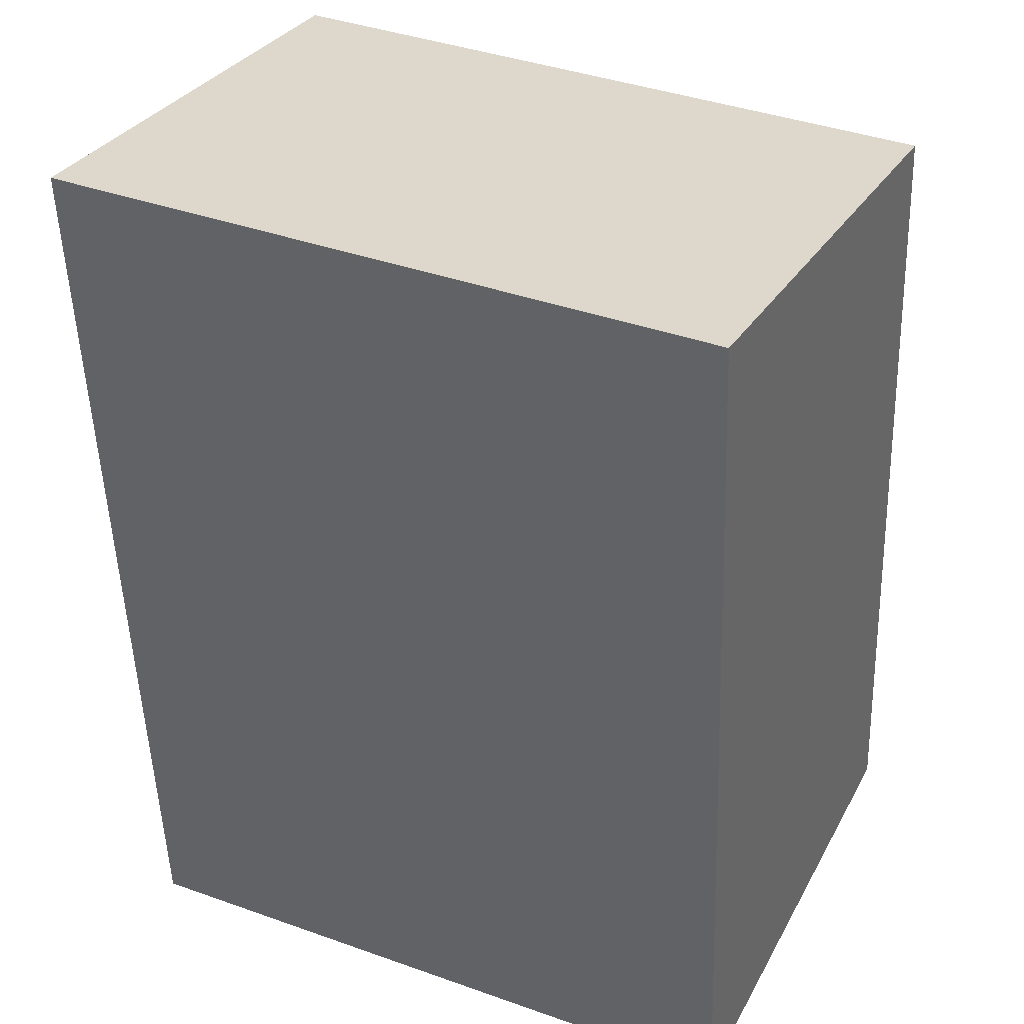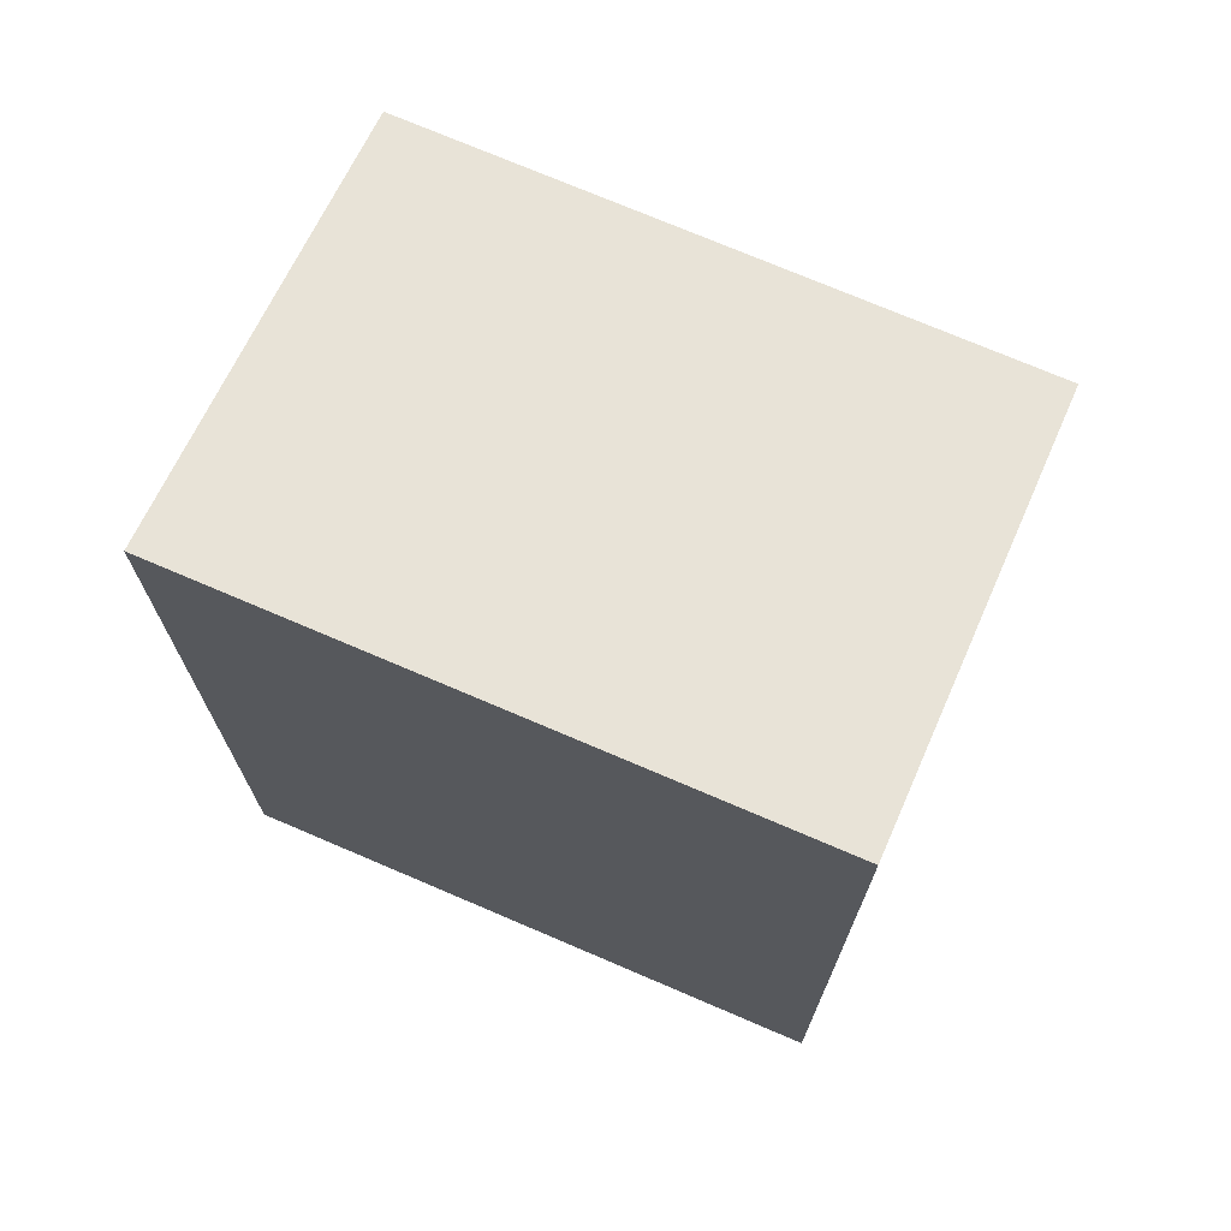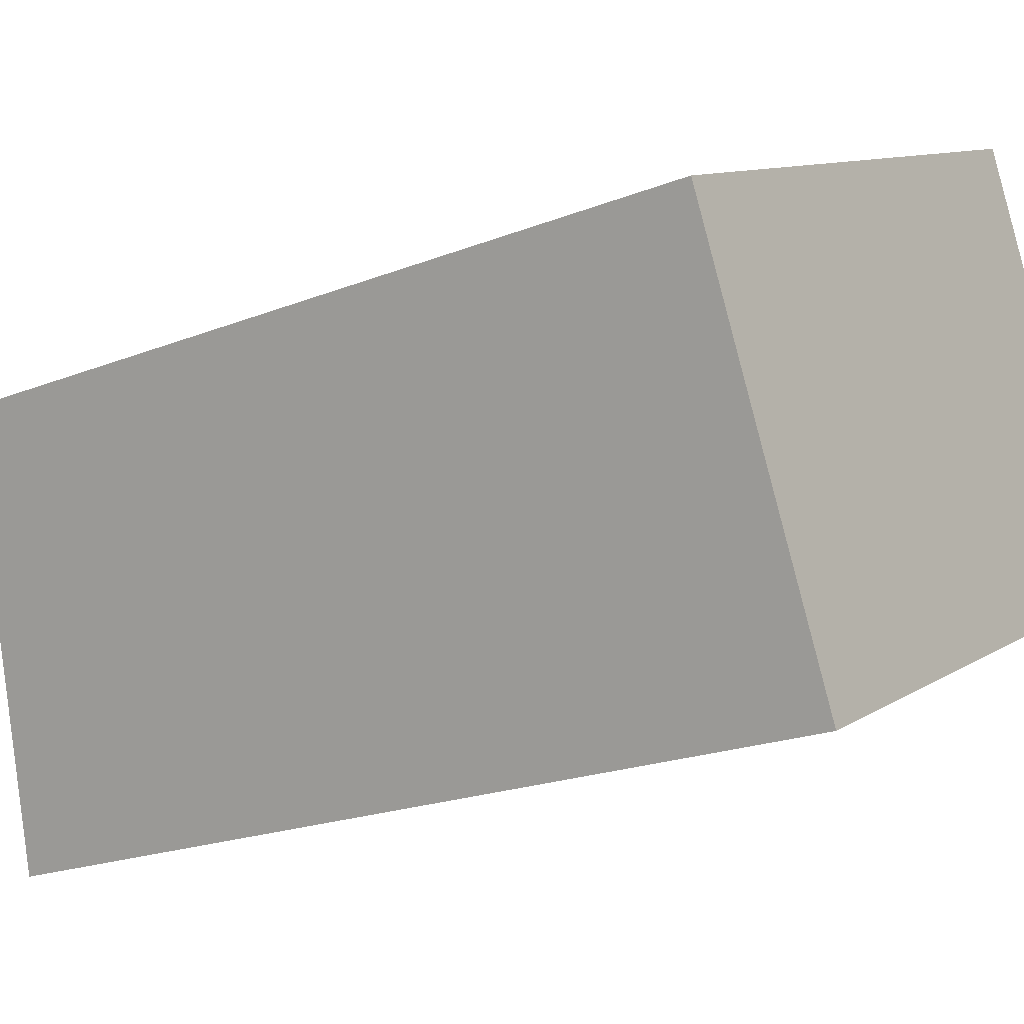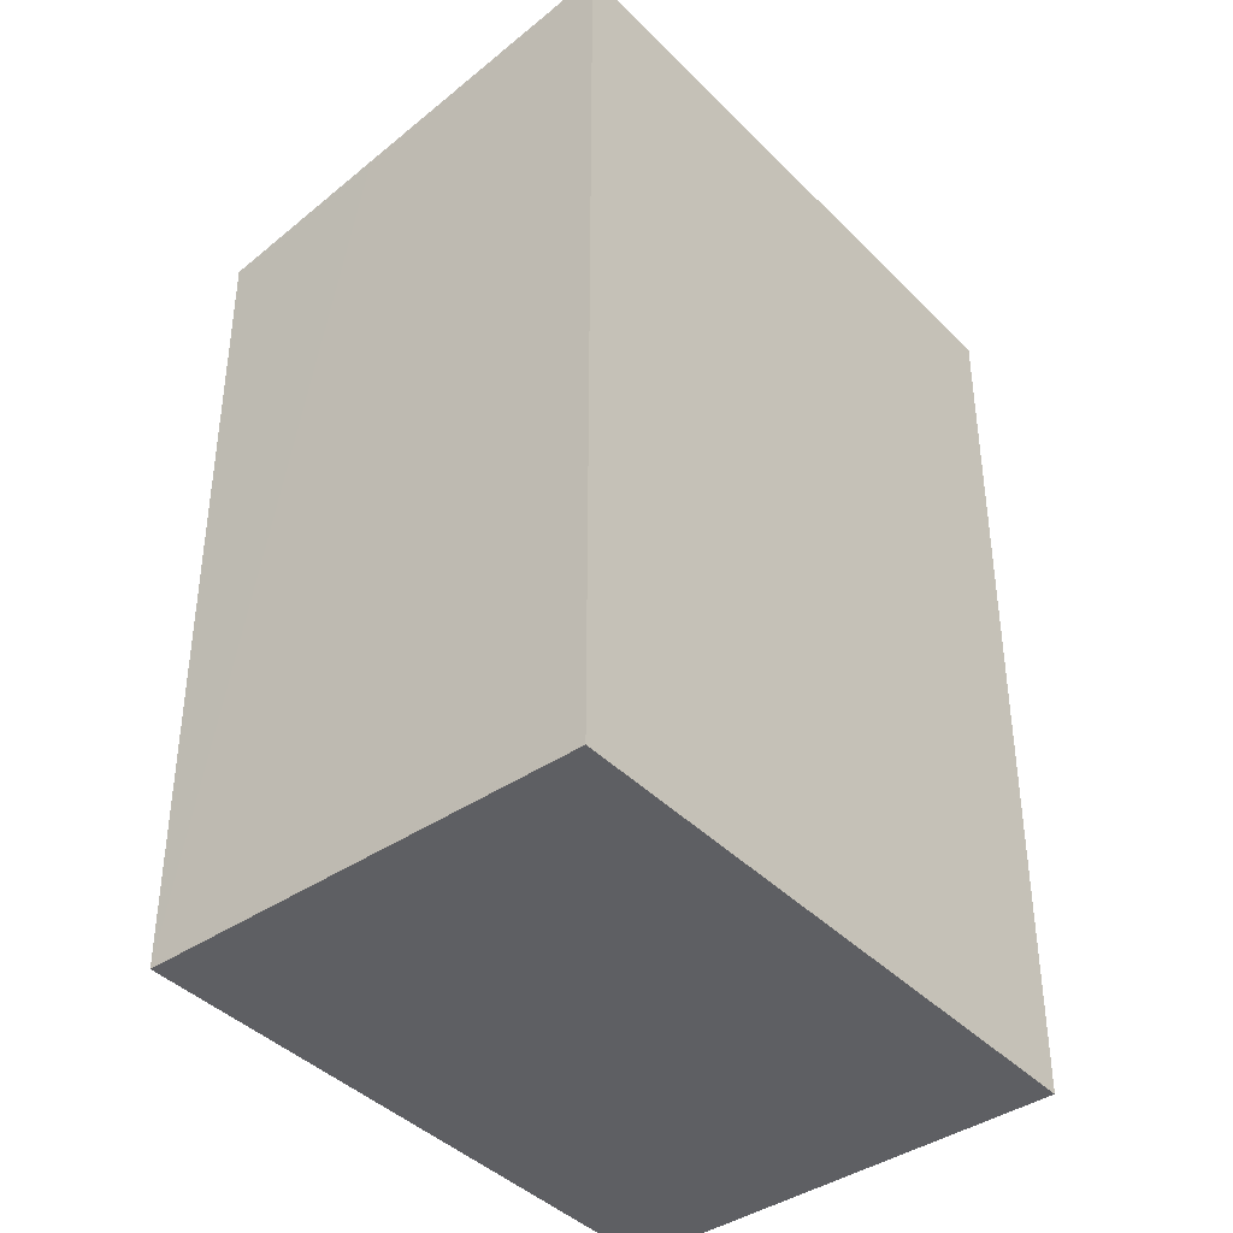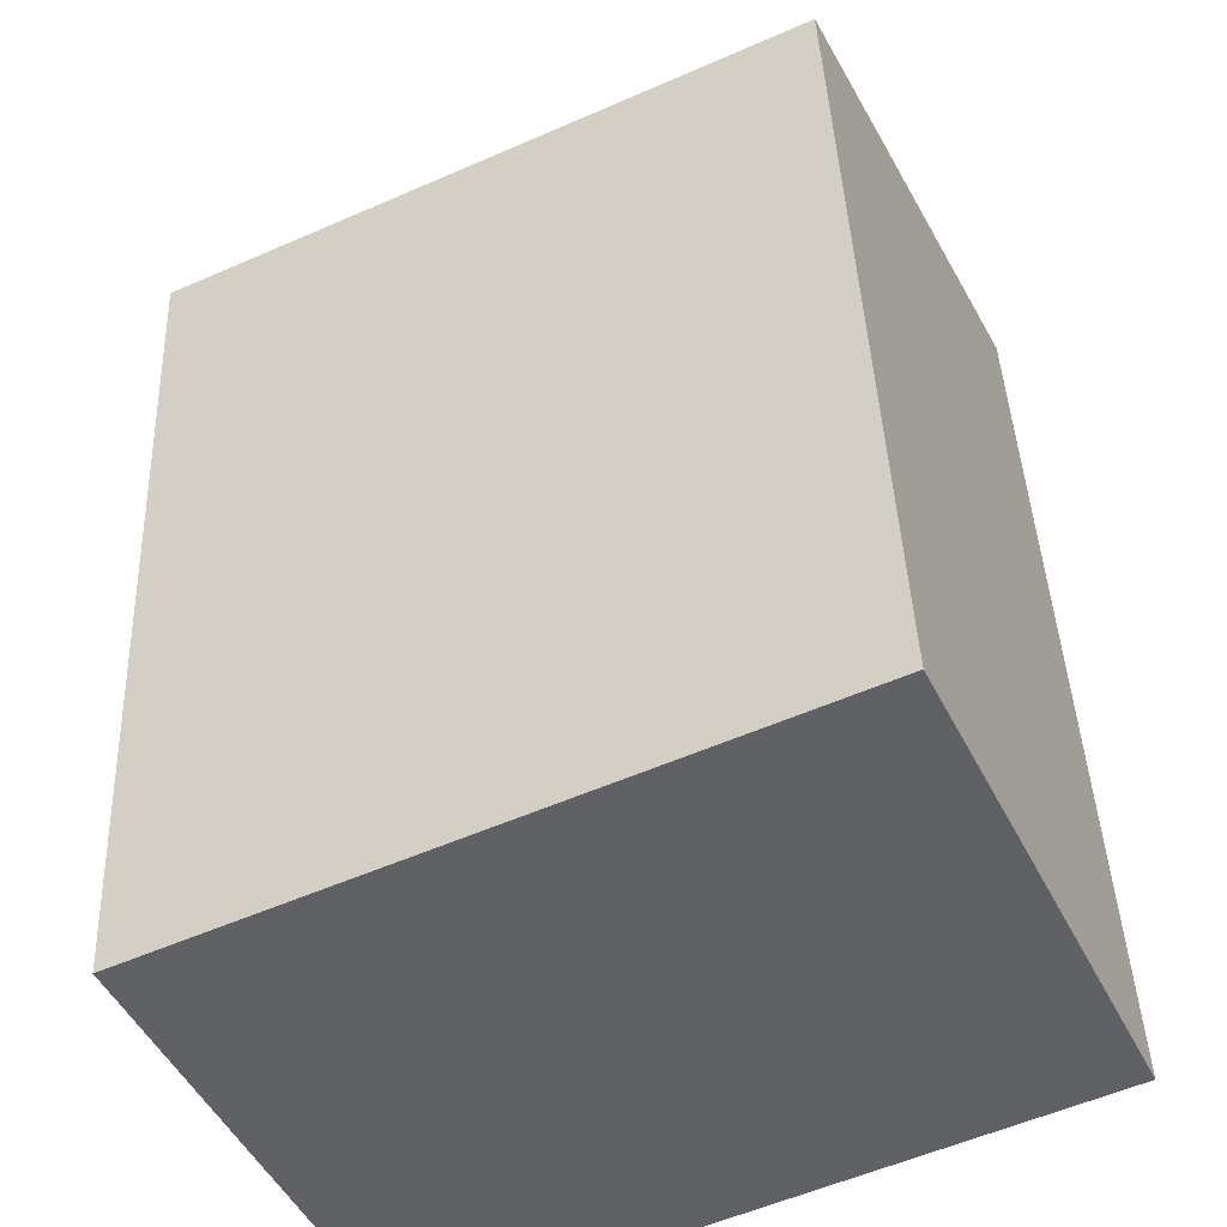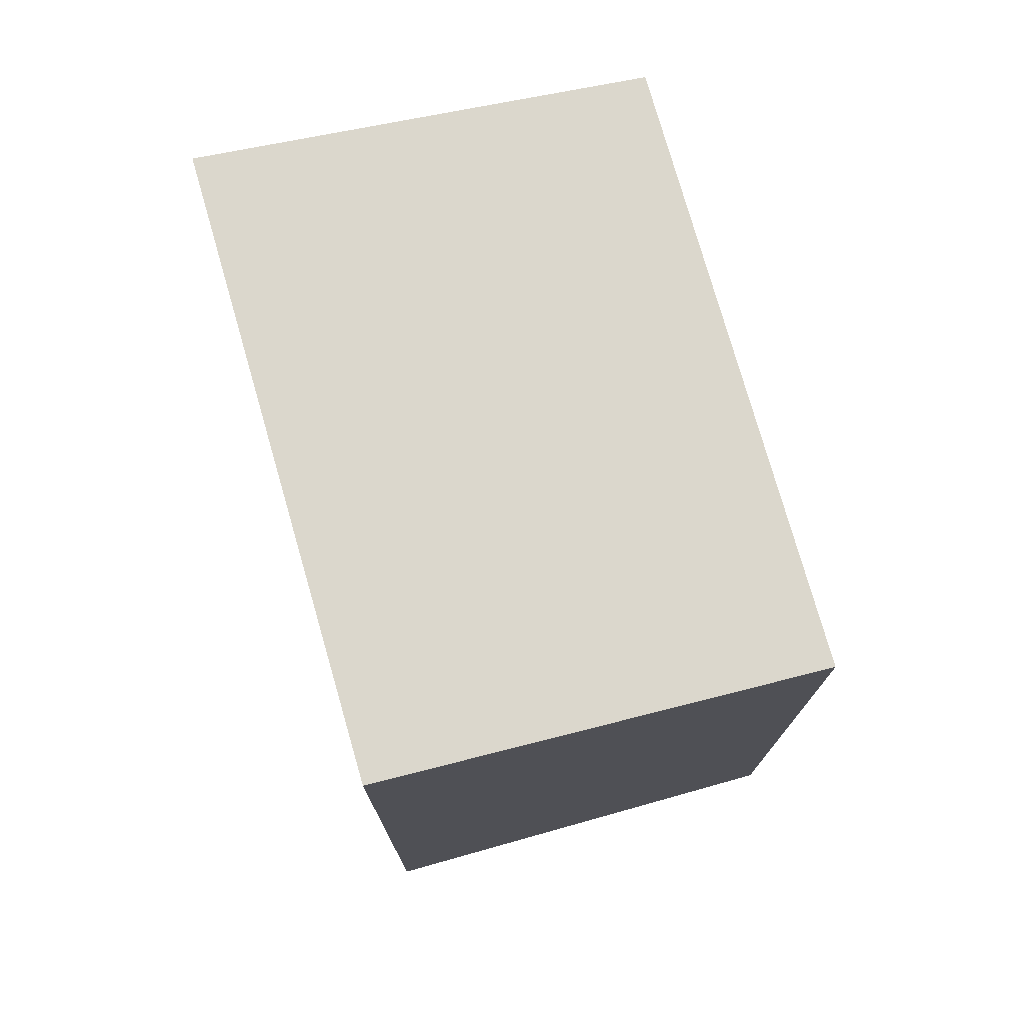
<metadata>
{"format":"obj","ext":"obj","renderer":"f3d","projection":"perspective","resolution":1024,"background":"white","views":[{"elev":-49.3,"azim":-178.1,"up":"+Z"},{"elev":73.1,"azim":178.0,"up":"+Y"},{"elev":-20.2,"azim":-53.9,"up":"+Z"},{"elev":-40.6,"azim":104.1,"up":"+Y"},{"elev":40.9,"azim":-2.2,"up":"+Z"},{"elev":76.5,"azim":-131.2,"up":"+Y"}]}
</metadata>
<code>
v  6.78 9.028 1.121
v  2.382 8.67 1.121
v  5.969 8.671 2.809
v  8.054 9.592 -1.541
v  2.083 9.592 -4.353
v  0 8.67 5.309e-16
v  5.969 -1.72e-16 2.809
v  8.054 9.436e-17 -1.541
v  6.78 -6.864e-17 1.121
v  2.083 2.665e-16 -4.353
v  0 0 0
v  2.382 -6.864e-17 1.121
g defaultobject
f 1 2 3
f 2 1 4
f 2 4 5
f 2 5 6
f 7 1 3
f 1 7 4
f 4 7 8
f 8 7 9
f 8 5 4
f 5 8 10
f 10 6 5
f 6 10 11
f 2 7 3
f 7 2 6
f 7 6 12
f 12 6 11
f 9 10 8
f 10 9 7
f 10 7 12
f 10 12 11

</code>
